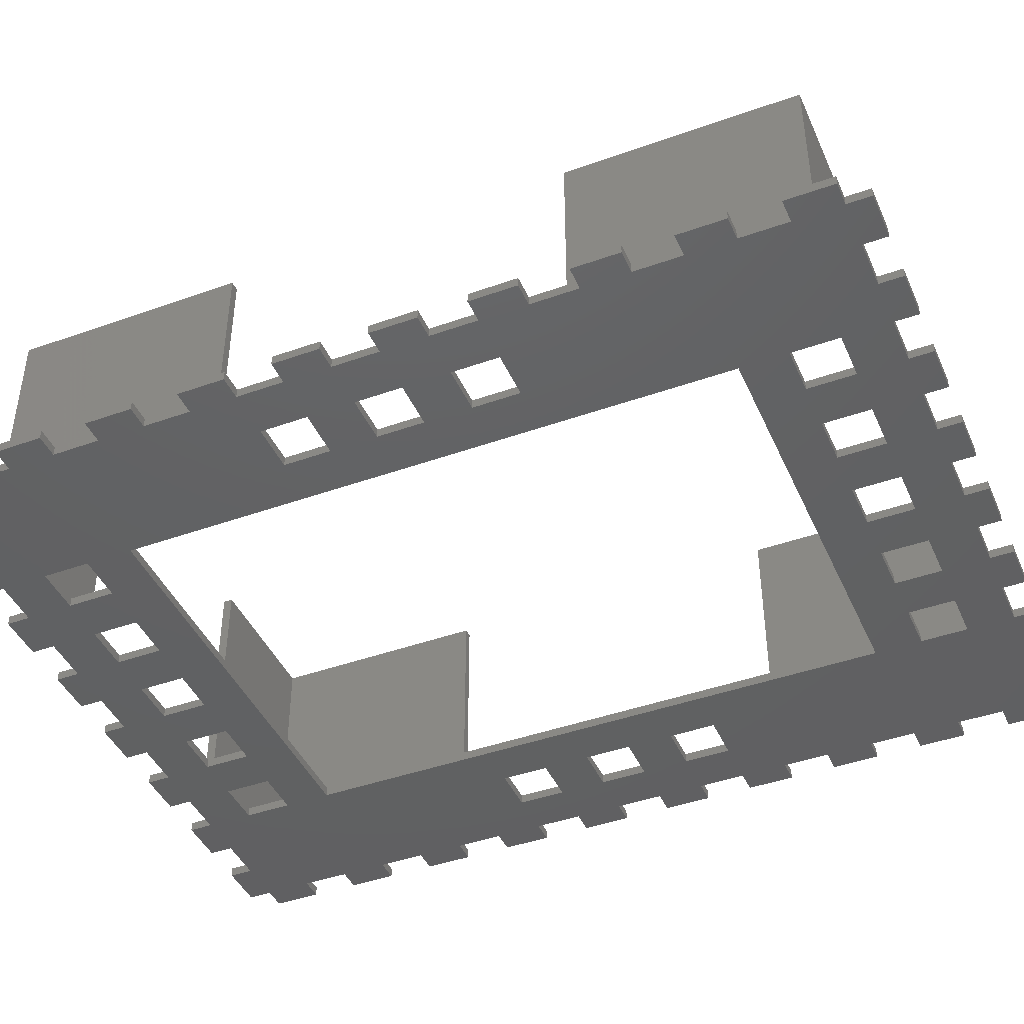
<metadata>
{"format":"stl","ext":"stl","renderer":"f3d","projection":"perspective","resolution":1024,"background":"white","views":[{"elev":-43.3,"azim":112.9,"up":"+Z"}]}
</metadata>
<code>
# stl→obj: 492 verts, 1048 faces
v 70 27.5 2
v 70 27.5 52
v 70 75 2
v 70 75 52
v 72 27.5 52
v 72 27.5 2
v 72 77 52
v 72 77 2
v 37.5 75 52
v 37.5 77 52
v 37.5 77 2
v 37.5 75 2
v -35 -31.67 2
v -50 -47.5 2
v -35 -75 2
v -45 -35 2
v -45 -25 2
v -45 -15 2
v -35 11.67 2
v -45 -5 2
v -45 5 2
v -55 5 2
v -55 -5 2
v -65 5 2
v -65 15 2
v -55 15 2
v -65 25 2
v -70 25 2
v -70 15 2
v -35 55 2
v -50 27.5 2
v -50 75 2
v -35 65 2
v -25 65 2
v -15 65 2
v 10 55 2
v -5 65 2
v 5 65 2
v -5 75 2
v 5 75 2
v -5 85 2
v 5 85 2
v -5 90 2
v 5 90 2
v 55 55 2
v 35 65 2
v 45 65 2
v 55 65 2
v 55 11.67 2
v 65 15 2
v 75 15 2
v 85 25 2
v 85 15 2
v 85 5 2
v 75 5 2
v 85 -5 2
v 90 -5 2
v 90 5 2
v 55 -31.67 2
v 65 -15 2
v 65 -25 2
v 65 -35 2
v 70 -47.5 2
v 55 -75 2
v 70 -95 2
v 55 -85 2
v 55 -95 2
v 10 -75 2
v 36.67 -82.96 2
v 25 -85 2
v 15 -85 2
v 5 -85 2
v -5 -85 2
v -16.67 -77.04 2
v -25 -85 2
v -16.67 -85 2
v -17.5 -95 2
v -16.67 -95 2
v -17.5 -97 2
v -15 -95 2
v -15 -105 2
v -5 -105 2
v -5 -95 2
v 5 -105 2
v 5 -110 2
v -5 -110 2
v -25 -95 2
v -15 -85 2
v -52 -97 2
v -35 -105 2
v -45 -105 2
v -55 -105 2
v -65 -95 2
v -65 -85 2
v -65 -75 2
v -52 -47.5 2
v -65 -65 2
v -65 -55 2
v -70 -65 2
v -70 -55 2
v -55 -35 2
v -50 -95 2
v -35 -85 2
v -35 -95 2
v 75 -35 2
v 72 -47.5 2
v 85 -45 2
v 85 -55 2
v 85 -35 2
v 90 -45 2
v 90 -35 2
v 72 -97 2
v 85 -75 2
v 85 -85 2
v 85 -95 2
v 75 -105 2
v 65 -105 2
v 55 -105 2
v 37.5 -97 2
v 45 -105 2
v 36.67 -105 2
v 45 -110 2
v 35 -110 2
v 37.5 -95 2
v 35 -95 2
v 36.67 -85 2
v 45 -85 2
v 45 -95 2
v 35 -85 2
v 25 -95 2
v 25 -105 2
v 15 -105 2
v 15 -95 2
v 5 -95 2
v 75 -5 2
v 65 5 2
v 65 -5 2
v 75 -15 2
v 85 -15 2
v 85 -25 2
v 90 -25 2
v 90 -15 2
v 75 -25 2
v -15 85 2
v -15 75 2
v -17.5 75 2
v -25 75 2
v 35 75 2
v 25 85 2
v 25 75 2
v 36.67 77 2
v 36.67 75 2
v 35 85 2
v 45 85 2
v 35 90 2
v 45 90 2
v 25 65 2
v 15 65 2
v 15 75 2
v 15 85 2
v 15 90 2
v 25 90 2
v 45 75 2
v 55 85 2
v 65 85 2
v 75 85 2
v 55 90 2
v 65 90 2
v 85 55 2
v 85 45 2
v 85 35 2
v 55 75 2
v -70 -95 2
v -70 -105 2
v -65 -105 2
v -55 -110 2
v -65 -110 2
v -45 -110 2
v -35 -110 2
v -25 -105 2
v -16.67 -105 2
v -15 -110 2
v -25 -110 2
v 15 -110 2
v 25 -110 2
v 35 -105 2
v 55 -110 2
v 65 -110 2
v 75 -110 2
v 85 -110 2
v 85 -105 2
v 90 -95 2
v 90 -105 2
v 90 -85 2
v 90 -75 2
v 85 -65 2
v 90 -65 2
v 90 -55 2
v 90 15 2
v 90 25 2
v 90 35 2
v 90 45 2
v 85 65 2
v 85 75 2
v 85 85 2
v 90 85 2
v 90 75 2
v 90 65 2
v 90 55 2
v 85 90 2
v 75 90 2
v -15 90 2
v -25 90 2
v -25 85 2
v -17.5 77 2
v -35 85 2
v -52 77 2
v -45 85 2
v -55 85 2
v -65 75 2
v -65 85 2
v -65 90 2
v -55 90 2
v -16.67 77 2
v -35 90 2
v -45 90 2
v -70 85 2
v -70 75 2
v -65 65 2
v -65 55 2
v -52 27.5 2
v -65 45 2
v -65 35 2
v -70 35 2
v -45 15 2
v -70 65 2
v -70 55 2
v -70 45 2
v -65 -5 2
v -65 -15 2
v -55 -15 2
v -55 -25 2
v -65 -25 2
v -70 -15 2
v -70 -25 2
v -70 -5 2
v -70 5 2
v -65 -35 2
v -65 -45 2
v -70 -35 2
v -70 -45 2
v -70 -75 2
v -70 -85 2
v -35 75 2
v 70 -47.5 52
v 72 -47.5 52
v 72 -97 52
v 37.5 -95 52
v 37.5 -97 52
v 70 -95 52
v -17.5 -97 52
v -17.5 -95 52
v -50 -95 52
v -52 -97 52
v -52 -47.5 52
v -50 -47.5 52
v -50 75 52
v -17.5 75 52
v -35 75 0
v -25 75 0
v -55 5 0
v -65 5 0
v -55 15 0
v -65 -5 0
v -55 -5 0
v -45 5 0
v -45 -5 0
v -35 11.67 0
v -45 -15 0
v -35 -31.67 0
v -45 -25 0
v -45 -35 0
v -55 -25 0
v -55 -15 0
v -65 -25 0
v -65 -15 0
v -70 -25 0
v -70 -15 0
v -45 15 0
v -35 55 0
v -65 35 0
v -65 45 0
v -70 35 0
v -70 45 0
v -65 25 0
v -65 15 0
v -70 15 0
v -70 25 0
v -65 -35 0
v -55 -35 0
v -65 -45 0
v -65 -55 0
v -35 -75 0
v -65 -65 0
v -65 -75 0
v -70 -65 0
v -70 -55 0
v -70 -45 0
v -70 -35 0
v -15 75 0
v -15 85 0
v -5 75 0
v -16.67 75 0
v -15 65 0
v -25 65 0
v -25 85 0
v -35 85 0
v -45 85 0
v -35 90 0
v -45 90 0
v -5 65 0
v 10 55 0
v 5 65 0
v 5 75 0
v 5 85 0
v 15 85 0
v 15 75 0
v 25 85 0
v 25 90 0
v 15 90 0
v 15 65 0
v 25 65 0
v 35 65 0
v 55 55 0
v 45 65 0
v 36.67 75 0
v 35 75 0
v 35 85 0
v 45 85 0
v 45 90 0
v 45 75 0
v 55 85 0
v 55 75 0
v 65 85 0
v 75 85 0
v 85 75 0
v 85 85 0
v 85 90 0
v 75 90 0
v 25 75 0
v 55 65 0
v 85 55 0
v 85 45 0
v 85 35 0
v 90 35 0
v 90 45 0
v 85 65 0
v 90 65 0
v 90 55 0
v -35 65 0
v -65 65 0
v -65 55 0
v 65 5 0
v 55 11.67 0
v 65 15 0
v 65 -5 0
v 75 5 0
v 75 -5 0
v 85 -5 0
v 85 -15 0
v 75 -15 0
v 75 -25 0
v 85 -25 0
v 90 -15 0
v 90 -25 0
v 75 15 0
v 85 15 0
v 85 25 0
v 65 -15 0
v 55 -31.67 0
v 65 -25 0
v 65 -35 0
v 55 -75 0
v 85 -55 0
v 85 -45 0
v 75 -35 0
v 85 -35 0
v 90 -35 0
v 90 -45 0
v 10 -75 0
v -15 -85 0
v -5 -85 0
v 5 -85 0
v 15 -85 0
v 25 -85 0
v 35 -85 0
v 36.67 -85 0
v 35 -95 0
v 45 -95 0
v 36.67 -105 0
v 45 -105 0
v 45 -110 0
v 35 -110 0
v 35 -105 0
v 25 -105 0
v 25 -95 0
v 15 -105 0
v 15 -95 0
v 5 -105 0
v 5 -95 0
v -5 -95 0
v -16.67 -85 0
v -25 -85 0
v -25 -95 0
v -35 -85 0
v -65 -85 0
v -70 -85 0
v -70 -75 0
v -15 -105 0
v -15 -95 0
v -5 -105 0
v -5 -110 0
v 5 -110 0
v 55 -85 0
v 85 -85 0
v 55 -95 0
v 85 -75 0
v 45 -85 0
v 55 -105 0
v 65 -105 0
v 55 -110 0
v 65 -110 0
v -35 -105 0
v -35 -95 0
v -25 -105 0
v -16.67 -105 0
v -65 -95 0
v -55 -105 0
v -45 -105 0
v -65 -105 0
v -65 -110 0
v -55 -110 0
v -70 -95 0
v -70 -105 0
v -70 -5 0
v -70 5 0
v -70 55 0
v -70 65 0
v -65 75 0
v -55 85 0
v -65 85 0
v -55 90 0
v -65 90 0
v -70 75 0
v -70 85 0
v -25 90 0
v -15 90 0
v -5 85 0
v 5 90 0
v -5 90 0
v 35 90 0
v 55 90 0
v 65 90 0
v 90 85 0
v 90 75 0
v 90 25 0
v 90 15 0
v 85 5 0
v 90 5 0
v 90 -5 0
v 90 -55 0
v 90 -65 0
v 85 -65 0
v 90 -75 0
v 90 -85 0
v 85 -95 0
v 75 -105 0
v 85 -105 0
v 75 -110 0
v 85 -110 0
v 90 -95 0
v 90 -105 0
v 25 -110 0
v 15 -110 0
v -15 -110 0
v -25 -110 0
v -35 -110 0
v -45 -110 0
v -17.5 77 52
v -52 77 52
v -52 27.5 52
v -50 27.5 52
f 1 2 3
f 3 2 4
f 5 6 7
f 7 6 8
f 2 1 5
f 5 1 6
f 9 4 10
f 10 4 7
f 7 4 5
f 5 4 2
f 11 10 8
f 8 10 7
f 12 9 11
f 11 9 10
f 13 14 15
f 13 16 14
f 13 17 16
f 13 18 17
f 13 19 18
f 18 19 20
f 20 19 21
f 22 20 21
f 22 23 20
f 22 24 23
f 22 25 24
f 22 26 25
f 25 26 27
f 28 25 27
f 28 29 25
f 30 31 19
f 30 32 31
f 30 33 32
f 30 34 33
f 30 35 34
f 30 36 35
f 35 36 37
f 37 36 38
f 39 38 40
f 41 40 42
f 43 42 44
f 43 41 42
f 45 46 36
f 45 47 46
f 45 48 47
f 45 3 48
f 45 1 3
f 45 49 1
f 1 49 50
f 51 1 50
f 51 6 1
f 51 52 6
f 51 53 52
f 51 54 53
f 51 55 54
f 54 55 56
f 57 54 56
f 57 58 54
f 59 60 49
f 59 61 60
f 59 62 61
f 59 63 62
f 59 64 63
f 63 64 65
f 65 64 66
f 67 65 66
f 68 69 64
f 68 70 69
f 68 71 70
f 68 72 71
f 68 73 72
f 68 74 73
f 68 15 74
f 74 15 75
f 76 75 77
f 78 77 79
f 80 79 81
f 82 80 81
f 82 83 80
f 82 84 83
f 82 85 84
f 82 86 85
f 87 77 75
f 76 77 78
f 80 78 79
f 80 76 78
f 80 88 76
f 76 88 74
f 75 76 74
f 89 90 79
f 89 91 90
f 89 92 91
f 89 93 92
f 89 94 93
f 89 95 94
f 89 96 95
f 95 96 97
f 97 96 98
f 99 98 100
f 99 97 98
f 14 101 96
f 14 16 101
f 14 102 15
f 15 102 103
f 75 15 103
f 102 104 103
f 62 63 105
f 105 63 106
f 107 106 108
f 107 105 106
f 107 109 105
f 107 110 109
f 109 110 111
f 112 113 106
f 112 114 113
f 112 115 114
f 112 116 115
f 112 117 116
f 112 118 117
f 112 119 118
f 118 119 120
f 120 119 121
f 122 121 123
f 122 120 121
f 124 125 119
f 124 126 125
f 124 127 126
f 124 128 127
f 66 64 127
f 127 64 69
f 126 69 129
f 125 126 129
f 130 131 125
f 130 132 131
f 130 133 132
f 130 71 133
f 130 70 71
f 70 129 69
f 132 133 84
f 84 133 134
f 83 134 73
f 83 84 134
f 134 72 73
f 88 73 74
f 135 136 137
f 135 55 136
f 135 56 55
f 135 138 56
f 56 138 139
f 139 138 140
f 141 139 140
f 141 142 139
f 140 138 143
f 109 143 105
f 109 140 143
f 60 137 49
f 49 137 136
f 50 49 136
f 61 143 60
f 60 143 138
f 39 144 145
f 39 41 144
f 39 40 41
f 39 37 38
f 34 35 146
f 147 34 146
f 148 149 150
f 148 151 149
f 148 152 151
f 148 46 152
f 152 46 12
f 151 12 11
f 153 11 154
f 155 154 156
f 155 153 154
f 46 157 36
f 36 157 158
f 38 36 158
f 158 157 159
f 159 157 150
f 160 150 149
f 161 149 162
f 161 160 149
f 163 12 47
f 47 12 46
f 152 12 151
f 154 11 164
f 164 11 8
f 165 8 166
f 165 164 8
f 165 167 164
f 165 168 167
f 6 169 8
f 6 170 169
f 6 171 170
f 6 52 171
f 3 172 48
f 40 159 42
f 42 159 160
f 160 159 150
f 173 174 93
f 93 174 175
f 92 175 176
f 92 93 175
f 175 177 176
f 178 179 91
f 91 179 90
f 90 180 79
f 79 180 181
f 81 181 182
f 81 79 181
f 180 183 181
f 181 183 182
f 184 185 132
f 132 185 131
f 131 186 125
f 125 186 119
f 119 186 121
f 121 186 123
f 187 188 118
f 118 188 117
f 189 190 116
f 116 190 191
f 115 191 192
f 115 116 191
f 191 193 192
f 114 194 113
f 113 194 195
f 113 196 106
f 106 196 108
f 108 196 197
f 198 108 197
f 53 199 52
f 52 199 200
f 201 202 171
f 171 202 170
f 8 169 203
f 204 8 203
f 204 166 8
f 204 205 166
f 204 206 205
f 204 207 206
f 208 203 209
f 209 203 169
f 210 211 205
f 205 211 166
f 11 153 151
f 151 153 149
f 212 213 144
f 144 213 214
f 215 214 216
f 217 216 218
f 219 217 218
f 219 220 217
f 219 221 220
f 219 222 221
f 219 223 222
f 144 214 215
f 224 215 146
f 145 146 35
f 145 224 146
f 145 144 224
f 224 144 215
f 225 226 216
f 216 226 218
f 221 227 220
f 220 227 228
f 220 229 217
f 217 229 230
f 231 230 232
f 233 232 234
f 233 231 232
f 233 27 231
f 231 27 26
f 31 26 235
f 19 235 21
f 19 31 235
f 229 236 230
f 230 236 237
f 217 230 231
f 232 238 234
f 23 24 239
f 240 23 239
f 240 241 23
f 240 242 241
f 240 243 242
f 240 244 243
f 243 244 245
f 246 239 247
f 247 239 24
f 242 243 101
f 101 243 248
f 249 248 250
f 251 249 250
f 101 248 249
f 96 249 98
f 96 101 249
f 95 252 94
f 94 252 253
f 18 241 17
f 17 241 242
f 231 26 31
f 217 215 216
f 33 254 32
f 126 127 69
f 63 255 106
f 106 255 256
f 106 256 112
f 112 256 257
f 258 259 260
f 260 259 257
f 256 260 257
f 256 255 260
f 255 63 260
f 260 63 65
f 259 119 257
f 257 119 112
f 119 259 124
f 124 259 258
f 261 79 262
f 262 79 77
f 262 263 261
f 261 263 264
f 264 263 265
f 265 263 266
f 79 261 89
f 89 261 264
f 14 266 102
f 102 266 263
f 265 96 264
f 264 96 89
f 266 14 265
f 265 14 96
f 32 254 267
f 267 254 268
f 268 254 147
f 146 268 147
f 254 269 147
f 147 269 270
f 271 272 273
f 271 274 272
f 271 275 274
f 271 276 275
f 275 276 277
f 277 276 278
f 279 278 280
f 281 280 282
f 281 279 280
f 281 283 279
f 279 283 284
f 284 283 285
f 286 285 287
f 288 286 287
f 276 289 278
f 278 289 290
f 290 289 291
f 292 291 293
f 294 292 293
f 291 289 295
f 295 289 273
f 296 273 272
f 296 295 273
f 296 297 295
f 295 297 298
f 275 284 274
f 274 284 286
f 286 284 285
f 279 277 278
f 285 283 299
f 299 283 300
f 301 300 282
f 302 282 303
f 304 303 305
f 304 302 303
f 304 306 302
f 302 306 307
f 299 300 301
f 308 299 301
f 308 309 299
f 303 282 280
f 310 311 312
f 310 313 311
f 310 314 313
f 313 314 315
f 270 313 315
f 270 316 313
f 270 269 316
f 316 269 317
f 317 269 318
f 319 318 320
f 319 317 318
f 321 322 314
f 321 323 322
f 321 324 323
f 321 312 324
f 324 312 325
f 326 324 325
f 326 327 324
f 326 328 327
f 326 329 328
f 326 330 329
f 323 331 322
f 322 331 332
f 333 322 332
f 333 334 322
f 333 335 334
f 333 336 335
f 333 337 336
f 336 337 338
f 339 338 340
f 339 336 338
f 339 341 336
f 339 342 341
f 341 342 343
f 343 342 344
f 345 343 344
f 345 346 343
f 345 347 346
f 345 348 347
f 345 349 348
f 332 331 350
f 350 331 327
f 328 350 327
f 328 338 350
f 350 338 337
f 341 335 336
f 335 351 334
f 334 351 352
f 353 334 352
f 353 354 334
f 353 355 354
f 353 356 355
f 343 346 351
f 351 346 357
f 352 357 358
f 359 352 358
f 315 290 360
f 315 314 290
f 290 314 322
f 360 361 269
f 360 362 361
f 360 290 362
f 362 290 292
f 292 290 291
f 363 364 365
f 363 366 364
f 363 367 366
f 366 367 368
f 368 367 369
f 370 368 369
f 370 371 368
f 370 372 371
f 370 373 372
f 370 374 373
f 373 374 375
f 376 377 367
f 376 378 377
f 376 365 378
f 378 365 354
f 354 365 334
f 334 365 364
f 366 379 364
f 364 379 380
f 380 379 381
f 382 380 381
f 382 383 380
f 382 384 383
f 382 385 384
f 382 386 385
f 385 386 387
f 388 385 387
f 388 389 385
f 379 371 381
f 381 371 372
f 387 386 373
f 373 386 372
f 390 391 303
f 390 392 391
f 390 393 392
f 390 394 393
f 390 395 394
f 390 396 395
f 390 383 396
f 396 383 397
f 398 397 399
f 400 399 401
f 402 400 401
f 402 403 400
f 400 403 404
f 398 404 405
f 406 405 407
f 408 407 409
f 410 409 411
f 393 411 392
f 393 410 411
f 303 391 412
f 413 412 414
f 413 303 412
f 413 415 303
f 303 415 416
f 305 416 417
f 418 305 417
f 411 419 420
f 411 421 419
f 411 409 421
f 421 409 422
f 422 409 423
f 394 395 408
f 408 395 406
f 407 408 406
f 410 408 409
f 398 396 397
f 406 398 405
f 424 425 426
f 424 427 425
f 424 383 427
f 424 428 383
f 383 428 397
f 397 428 399
f 399 426 401
f 401 426 429
f 429 426 430
f 431 430 432
f 431 429 430
f 414 433 434
f 414 435 433
f 414 436 435
f 414 420 436
f 414 412 420
f 420 412 391
f 416 415 437
f 437 415 434
f 438 434 439
f 438 437 434
f 438 440 437
f 438 441 440
f 438 442 441
f 443 437 444
f 444 437 440
f 303 416 305
f 302 301 282
f 274 445 272
f 272 445 446
f 362 447 361
f 361 447 448
f 361 449 269
f 269 449 318
f 318 449 450
f 450 449 451
f 452 451 453
f 452 450 451
f 449 454 451
f 451 454 455
f 456 457 316
f 316 457 311
f 313 316 311
f 311 458 312
f 312 458 325
f 325 458 459
f 459 458 460
f 338 461 340
f 462 463 342
f 342 463 344
f 347 464 346
f 346 464 465
f 351 357 352
f 378 466 377
f 377 466 467
f 377 468 367
f 367 468 369
f 369 468 469
f 470 369 469
f 471 472 384
f 384 472 473
f 383 473 427
f 383 384 473
f 427 474 425
f 425 474 475
f 425 476 426
f 426 476 430
f 430 476 477
f 477 476 478
f 479 478 480
f 479 477 478
f 476 481 478
f 478 481 482
f 400 404 398
f 399 400 398
f 483 484 405
f 405 484 407
f 420 419 436
f 436 419 485
f 486 436 485
f 486 435 436
f 487 488 433
f 433 488 439
f 434 433 439
f 226 320 218
f 218 320 318
f 222 453 221
f 221 453 451
f 220 449 229
f 229 449 361
f 218 318 219
f 219 318 450
f 334 45 322
f 322 45 36
f 290 36 30
f 290 322 36
f 34 315 33
f 33 315 360
f 33 360 254
f 254 360 269
f 214 316 216
f 216 316 317
f 237 447 230
f 230 447 362
f 228 454 220
f 220 454 449
f 292 232 362
f 362 232 230
f 233 291 27
f 27 291 295
f 234 293 233
f 233 293 291
f 251 308 249
f 249 308 301
f 302 98 301
f 301 98 249
f 97 304 95
f 95 304 305
f 103 415 75
f 75 415 413
f 303 15 390
f 390 15 68
f 383 68 64
f 383 390 68
f 253 417 94
f 94 417 416
f 99 306 97
f 97 306 304
f 177 441 176
f 176 441 442
f 487 179 488
f 488 179 178
f 176 442 92
f 92 442 438
f 488 178 439
f 439 178 91
f 437 93 416
f 416 93 94
f 441 177 440
f 440 177 175
f 90 433 180
f 180 433 435
f 179 487 90
f 90 487 433
f 414 104 87
f 414 434 104
f 102 263 104
f 104 263 262
f 87 262 77
f 87 104 262
f 104 434 103
f 103 434 415
f 92 438 91
f 91 438 439
f 174 444 175
f 175 444 440
f 29 297 25
f 25 297 296
f 26 273 235
f 235 273 289
f 25 296 24
f 24 296 272
f 235 289 21
f 21 289 276
f 273 26 271
f 271 26 22
f 15 303 13
f 13 303 280
f 19 280 278
f 30 278 290
f 30 19 278
f 13 280 19
f 246 445 239
f 239 445 274
f 245 287 243
f 243 287 285
f 23 275 20
f 20 275 277
f 241 284 23
f 23 284 275
f 242 283 17
f 17 283 281
f 21 276 22
f 22 276 271
f 239 274 240
f 240 274 286
f 243 285 248
f 248 285 299
f 20 277 18
f 18 277 279
f 18 279 241
f 241 279 284
f 17 281 16
f 16 281 282
f 283 242 300
f 300 242 101
f 16 282 101
f 101 282 300
f 211 349 166
f 166 349 345
f 167 462 164
f 164 462 342
f 155 461 153
f 153 461 338
f 161 330 160
f 160 330 326
f 43 460 41
f 41 460 458
f 213 456 214
f 214 456 316
f 147 270 34
f 34 270 315
f 35 314 145
f 145 314 310
f 312 39 310
f 310 39 145
f 160 326 42
f 42 326 325
f 158 331 38
f 38 331 323
f 159 327 158
f 158 327 331
f 48 351 47
f 47 351 335
f 172 343 48
f 48 343 351
f 164 342 154
f 154 342 339
f 153 338 149
f 149 338 328
f 46 333 157
f 157 333 332
f 148 337 46
f 46 337 333
f 166 345 165
f 165 345 344
f 39 312 37
f 37 312 321
f 207 465 206
f 206 465 464
f 209 359 208
f 208 359 358
f 169 352 209
f 209 352 359
f 204 346 207
f 207 346 465
f 38 323 40
f 40 323 324
f 40 324 159
f 159 324 327
f 37 321 35
f 35 321 314
f 41 458 144
f 144 458 311
f 208 358 203
f 203 358 357
f 203 357 204
f 204 357 346
f 206 464 205
f 205 464 347
f 47 335 163
f 163 335 341
f 341 172 163
f 341 343 172
f 3 4 172
f 172 4 9
f 163 9 12
f 163 172 9
f 157 332 150
f 150 332 350
f 150 350 148
f 148 350 337
f 45 334 49
f 49 334 364
f 59 364 380
f 64 380 383
f 64 59 380
f 49 364 59
f 201 355 202
f 202 355 356
f 171 354 201
f 201 354 355
f 354 171 378
f 378 171 52
f 202 356 170
f 170 356 353
f 170 353 169
f 169 353 352
f 110 389 111
f 111 389 388
f 107 385 110
f 110 385 389
f 392 73 391
f 391 73 88
f 197 472 198
f 198 472 471
f 194 475 195
f 195 475 474
f 114 425 194
f 194 425 475
f 196 473 197
f 197 473 472
f 72 393 71
f 71 393 394
f 195 474 113
f 113 474 427
f 113 427 196
f 196 427 473
f 198 471 108
f 108 471 384
f 108 384 107
f 107 384 385
f 127 428 66
f 66 428 424
f 70 395 129
f 129 395 396
f 86 422 85
f 85 422 423
f 184 484 185
f 185 484 483
f 123 403 122
f 122 403 402
f 187 431 188
f 188 431 432
f 480 190 479
f 479 190 189
f 183 486 182
f 182 486 485
f 182 485 81
f 81 485 419
f 85 423 84
f 84 423 409
f 185 483 131
f 131 483 405
f 122 402 120
f 120 402 401
f 188 432 117
f 117 432 430
f 479 189 477
f 477 189 116
f 426 67 424
f 424 67 66
f 398 125 396
f 396 125 129
f 408 133 394
f 394 133 71
f 411 83 392
f 392 83 73
f 414 87 413
f 413 87 75
f 486 183 435
f 435 183 180
f 80 420 88
f 88 420 391
f 421 82 419
f 419 82 81
f 133 408 134
f 134 408 410
f 484 184 407
f 407 184 132
f 431 187 429
f 429 187 118
f 426 128 67
f 426 399 128
f 124 258 128
f 128 258 67
f 67 258 260
f 65 67 260
f 125 398 130
f 130 398 406
f 403 123 404
f 404 123 186
f 422 86 421
f 421 86 82
f 193 482 192
f 192 482 481
f 191 478 193
f 193 478 482
f 134 410 72
f 72 410 393
f 84 409 132
f 132 409 407
f 83 411 80
f 80 411 420
f 190 480 191
f 191 480 478
f 192 481 115
f 115 481 476
f 115 476 114
f 114 476 425
f 117 430 116
f 116 430 477
f 120 401 118
f 118 401 429
f 128 399 127
f 127 399 428
f 130 406 70
f 70 406 395
f 131 405 186
f 186 405 404
f 50 365 51
f 51 365 376
f 200 466 52
f 52 466 378
f 53 377 199
f 199 377 467
f 199 467 200
f 200 467 466
f 51 376 55
f 55 376 367
f 365 50 363
f 363 50 136
f 377 53 468
f 468 53 54
f 137 366 135
f 135 366 368
f 60 379 137
f 137 379 366
f 61 381 143
f 143 381 372
f 58 469 54
f 54 469 468
f 139 370 56
f 56 370 369
f 142 374 139
f 139 374 370
f 56 369 57
f 57 369 470
f 140 373 141
f 141 373 375
f 141 375 142
f 142 375 374
f 57 470 58
f 58 470 469
f 55 367 136
f 136 367 363
f 135 368 138
f 138 368 371
f 138 371 60
f 60 371 379
f 143 372 105
f 105 372 386
f 381 61 382
f 382 61 62
f 373 140 387
f 387 140 109
f 111 388 109
f 109 388 387
f 105 386 62
f 62 386 382
f 452 223 450
f 450 223 219
f 319 225 317
f 317 225 216
f 457 212 311
f 311 212 144
f 459 44 325
f 325 44 42
f 329 162 328
f 328 162 149
f 340 156 339
f 339 156 154
f 463 168 344
f 344 168 165
f 348 210 347
f 347 210 205
f 222 223 453
f 453 223 452
f 226 225 320
f 320 225 319
f 213 212 456
f 456 212 457
f 43 44 460
f 460 44 459
f 161 162 330
f 330 162 329
f 155 156 461
f 461 156 340
f 167 168 462
f 462 168 463
f 211 210 349
f 349 210 348
f 455 227 451
f 451 227 221
f 448 236 361
f 361 236 229
f 294 238 292
f 292 238 232
f 298 28 295
f 295 28 27
f 446 247 272
f 272 247 24
f 288 244 286
f 286 244 240
f 309 250 299
f 299 250 248
f 307 100 302
f 302 100 98
f 418 252 305
f 305 252 95
f 443 173 437
f 437 173 93
f 174 173 444
f 444 173 443
f 253 252 417
f 417 252 418
f 99 100 306
f 306 100 307
f 251 250 308
f 308 250 309
f 245 244 287
f 287 244 288
f 246 247 445
f 445 247 446
f 29 28 297
f 297 28 298
f 234 238 293
f 293 238 294
f 237 236 447
f 447 236 448
f 228 227 454
f 454 227 455
f 268 146 489
f 489 146 215
f 489 215 490
f 490 215 217
f 268 489 267
f 267 489 490
f 491 267 490
f 491 492 267
f 31 492 231
f 231 492 491
f 231 491 217
f 217 491 490
f 492 31 267
f 267 31 32

</code>
